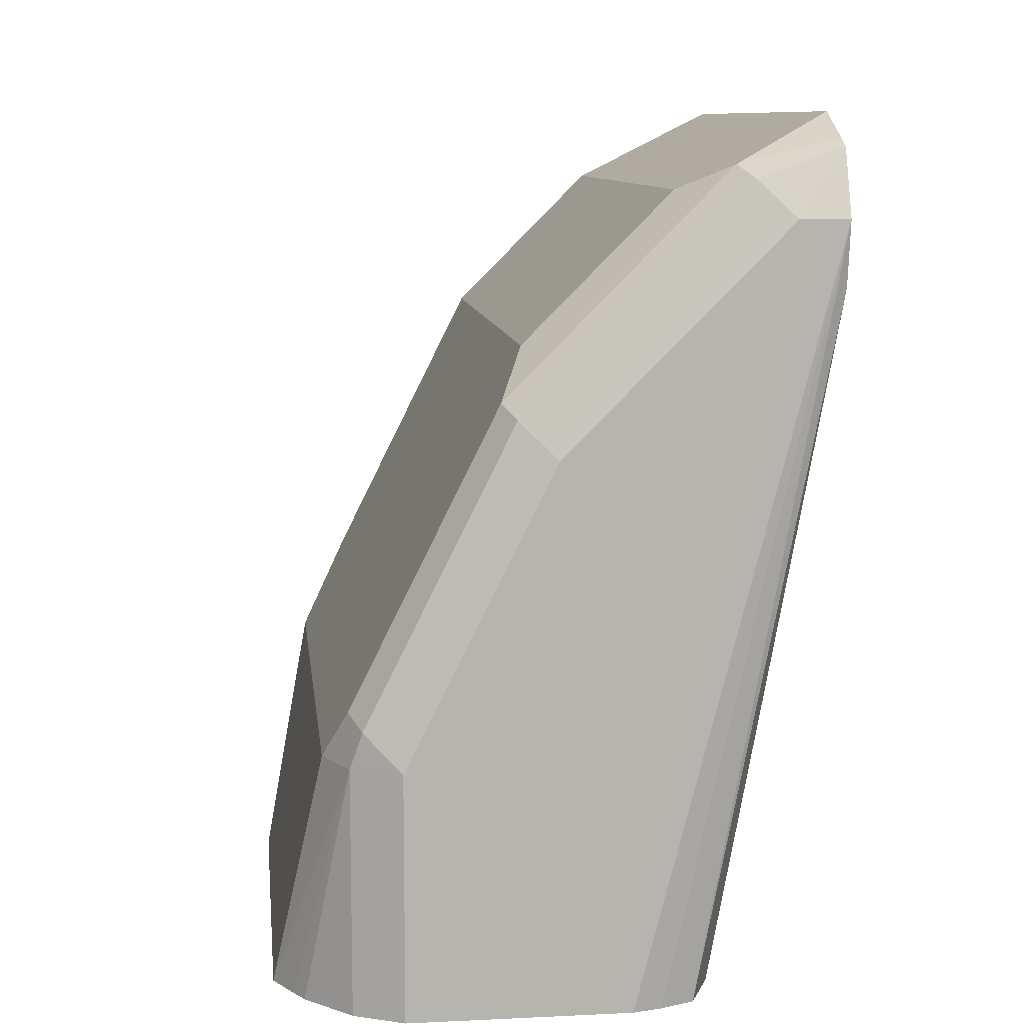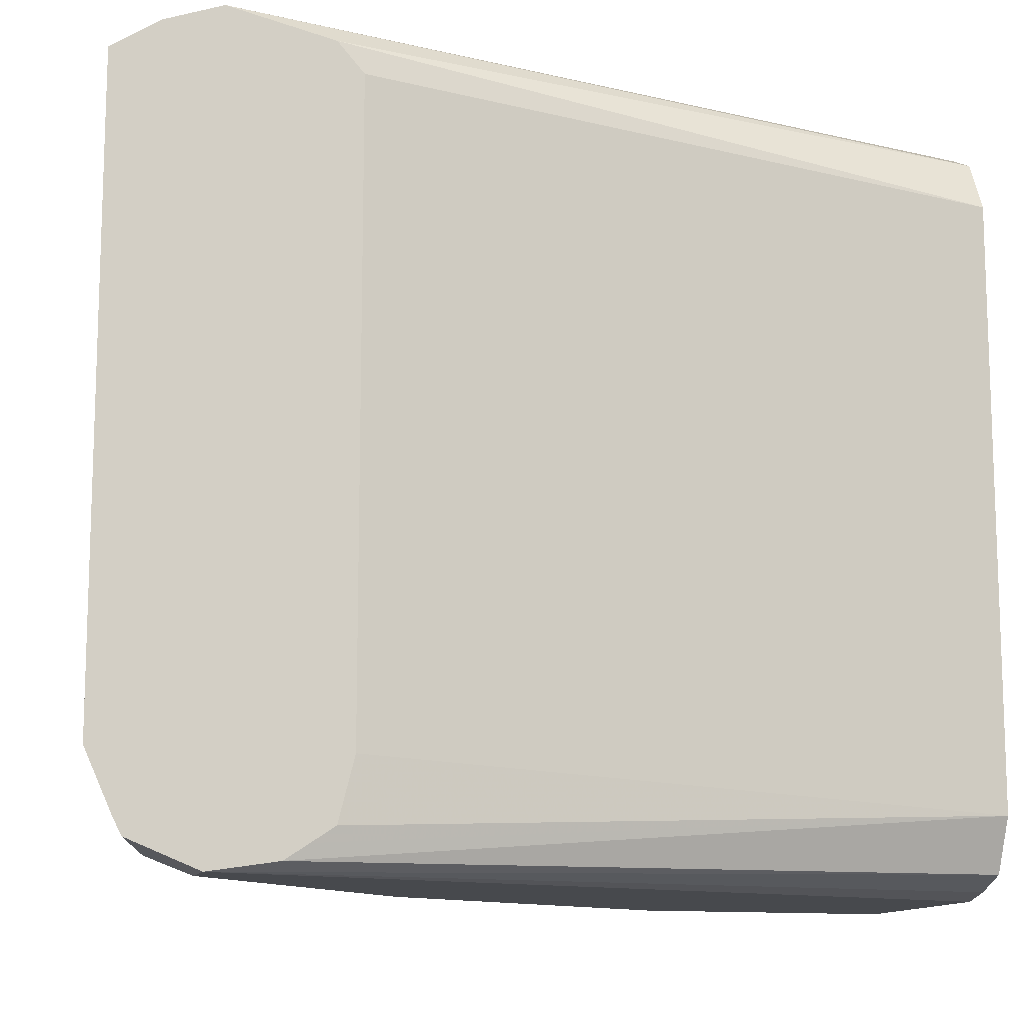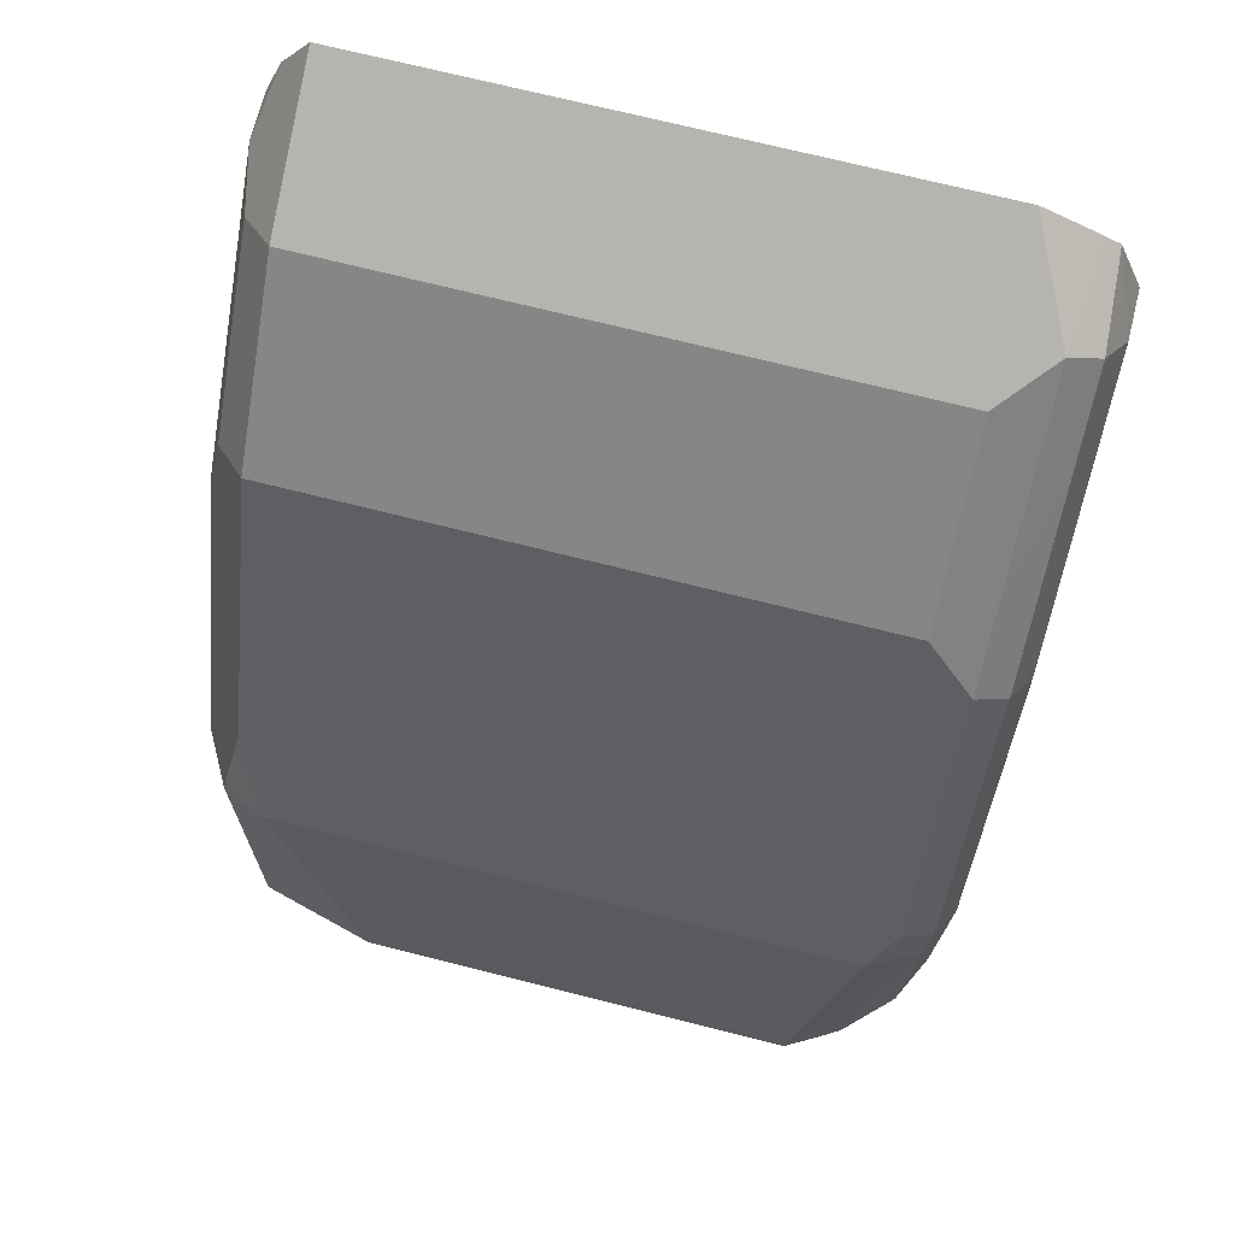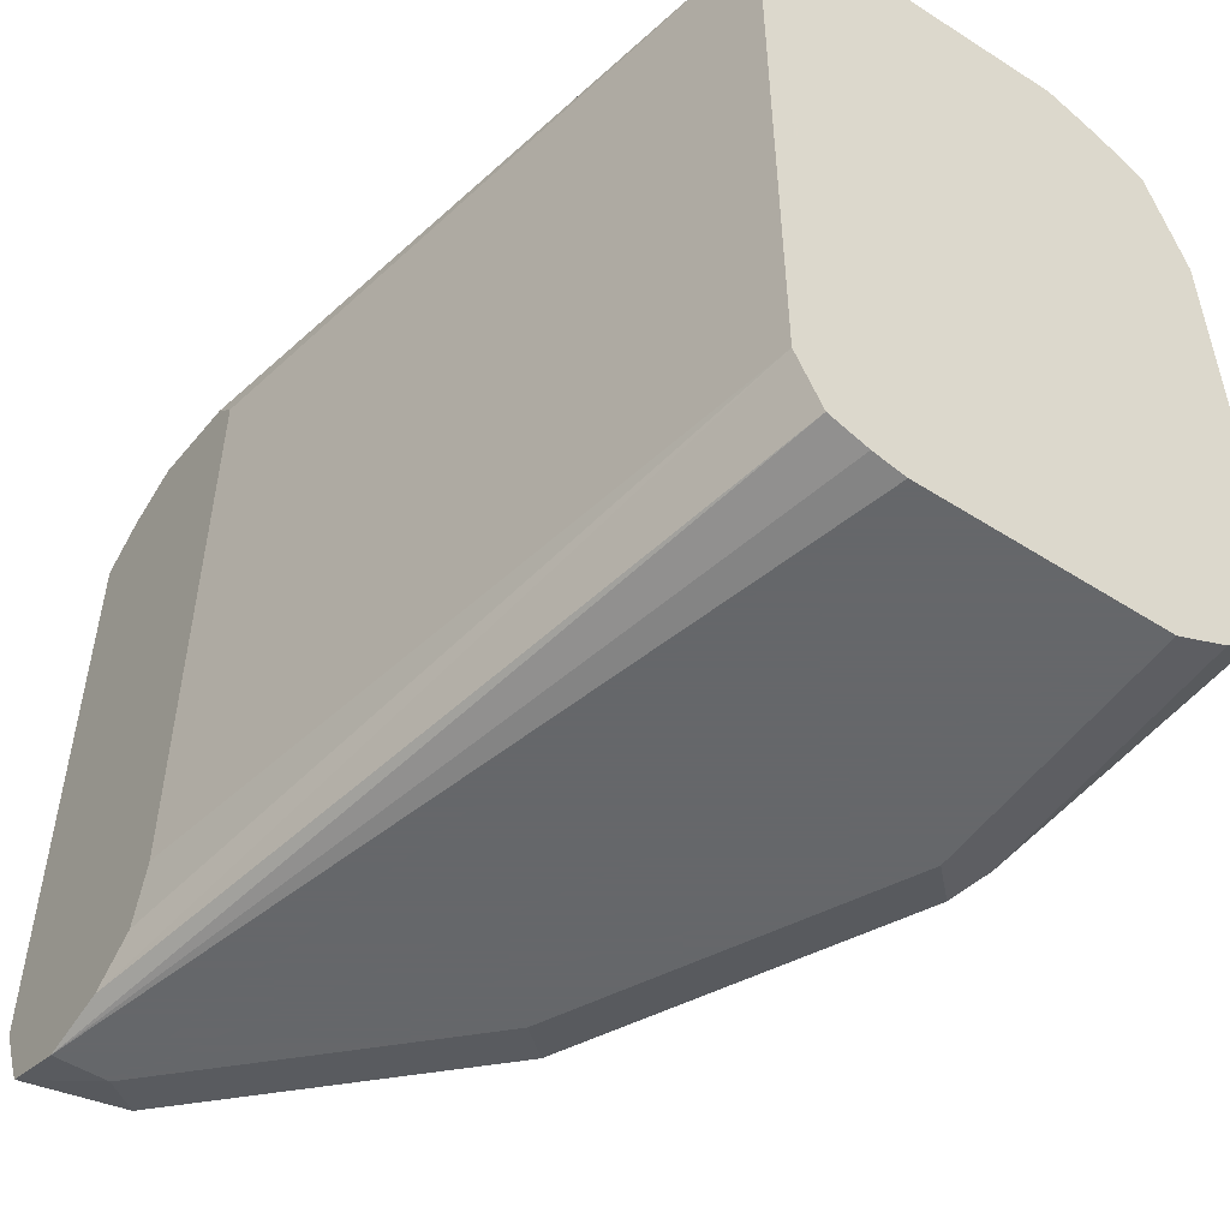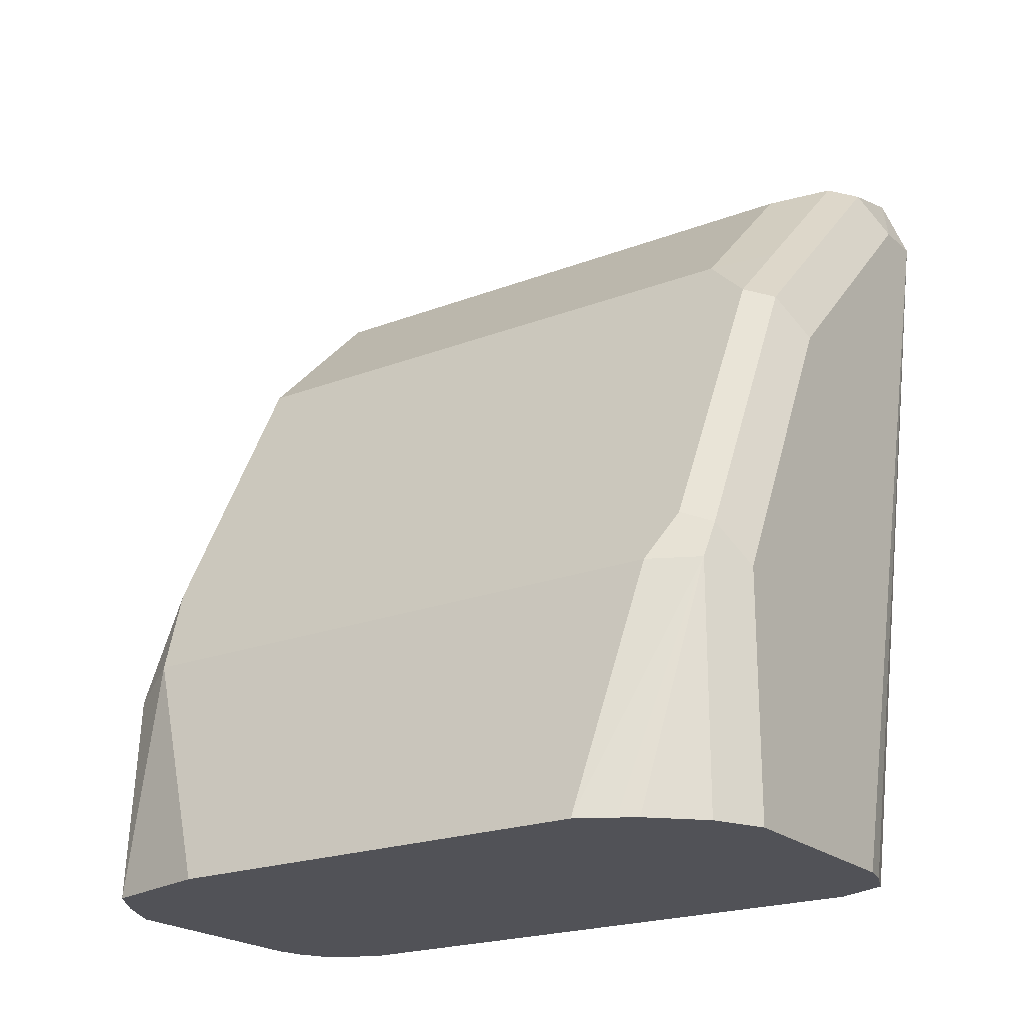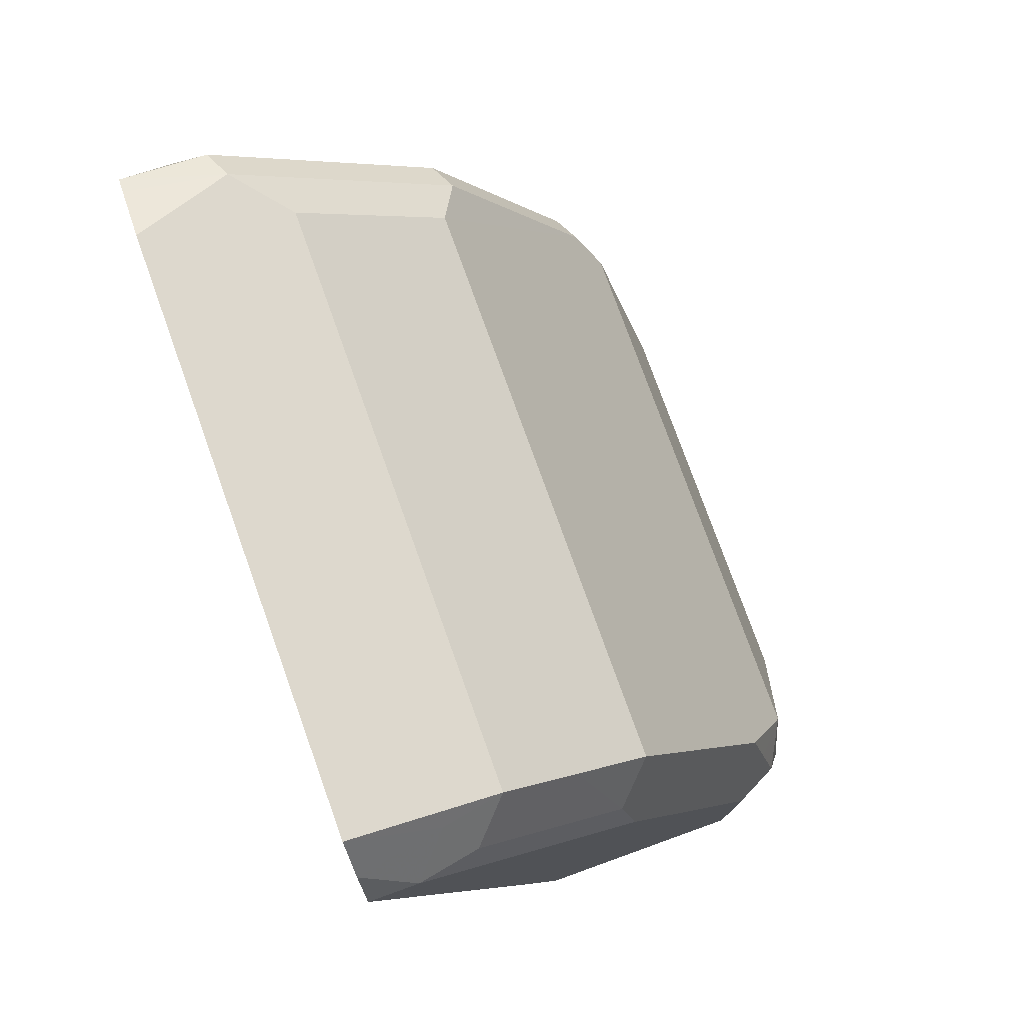
<metadata>
{"format":"obj","ext":"obj","renderer":"f3d","projection":"perspective","resolution":1024,"background":"white","views":[{"elev":9.9,"azim":-6.8,"up":"+Z"},{"elev":-12.2,"azim":74.2,"up":"+Y"},{"elev":72.0,"azim":-75.9,"up":"+Z"},{"elev":-52.0,"azim":145.4,"up":"+Y"},{"elev":-21.6,"azim":-56.0,"up":"+Z"},{"elev":77.0,"azim":160.2,"up":"+Z"}]}
</metadata>
<code>
v -0.1252 0.08941 0.01787
v -0.1401 0.08642 0.01488
v -0.1341 0.08047 0.02682
v -0.1192 0.08344 0.0298
v -0.1133 0.08463 0.03099
v -0.1133 0.08941 0.01787
v -0.161 0.08941 -0.0179
v -0.149 0.07747 0.02384
v -0.1759 0.08642 -0.02088
v -0.1133 0.07749 0.04168
v -0.1133 0.08419 -0.005981
v -0.1462 0.08395 -0.1671
v -0.1541 0.08787 -0.1671
v -0.161 0.08941 -0.1671
v -0.1788 0.08941 -0.03578
v -0.149 -0.06555 0.02384
v -0.1371 0.06555 0.0298
v -0.1133 0.05962 0.04172
v -0.1252 0.07152 0.03575
v -0.1669 0.07747 0.005953
v -0.1848 0.07747 -0.01193
v -0.1133 0.07749 -0.01195
v -0.14 0.07152 -0.1671
v -0.1429 0.07732 -0.1671
v -0.2146 0.08941 -0.1671
v -0.1878 0.08047 -0.02683
v -0.2146 0.08941 -0.1073
v -0.2235 0.08047 -0.09833
v -0.1371 -0.07747 0.0298
v -0.1669 -0.06555 0.005953
v -0.1133 -0.06553 0.04172
v -0.1848 -0.06555 -0.01193
v -0.2027 0.07747 -0.04769
v -0.1133 0.05962 -0.01197
v -0.14 -0.07152 -0.1671
v -0.2263 0.08353 -0.1671
v -0.2265 0.08344 -0.1133
v -0.2325 0.07152 -0.1073
v -0.2205 0.07747 -0.08343
v -0.1341 -0.08493 0.02682
v -0.1133 -0.08295 0.03377
v -0.1133 -0.07896 0.03575
v -0.1729 -0.07747 -0.005961
v -0.1907 -0.07747 -0.02386
v -0.2027 -0.06555 -0.04769
v -0.2265 -0.07747 -0.09537
v -0.2265 0.06555 -0.09537
v -0.1133 -0.06553 -0.01197
v -0.1457 -0.08428 -0.1671
v -0.1133 -0.07987 -0.008352
v -0.1133 -0.08342 -0.003018
v -0.1133 -0.08701 0.002377
v -0.2268 0.08328 -0.1671
v -0.2373 0.07632 -0.1671
v -0.2325 -0.07152 -0.1073
v -0.2447 0.048 -0.1671
v -0.1252 -0.08941 0.01787
v -0.152 -0.08493 0.008937
v -0.1133 -0.08941 0.01787
v -0.1878 -0.08493 -0.02683
v -0.2265 -0.08344 -0.1073
v -0.2235 -0.08493 -0.09833
v -0.154 -0.08766 -0.1671
v -0.2447 -0.05929 -0.1671
v -0.161 -0.08941 -0.0179
v -0.161 -0.08941 -0.1671
v -0.1788 -0.08941 -0.03578
v -0.2146 -0.08941 -0.1073
v -0.24 -0.06776 -0.1671
v -0.2374 -0.07208 -0.1671
v -0.2265 -0.08344 -0.1671
v -0.2224 -0.08549 -0.1671
v -0.2146 -0.08941 -0.1671
f 30 32 43
f 32 44 43
f 29 43 58
f 32 45 46
f 29 58 40
f 32 46 44
f 33 46 45
f 33 38 47
f 33 47 46
f 35 48 50
f 35 50 51
f 29 42 31
f 35 51 52
f 33 39 38
f 29 41 42
f 21 45 32
f 28 39 33
f 35 52 49
f 20 21 32
f 20 32 30
f 21 26 28
f 21 28 33
f 21 33 45
f 29 40 41
f 22 34 23
f 23 48 35
f 25 36 27
f 27 36 37
f 27 37 28
f 28 37 38
f 28 38 39
f 23 34 48
f 36 53 37
f 57 66 59
f 37 54 38
f 57 67 68
f 57 68 73
f 57 73 66
f 17 31 18
f 58 60 67
f 58 67 65
f 57 65 67
f 59 66 63
f 61 68 62
f 61 64 69
f 61 69 70
f 61 70 71
f 61 71 72
f 61 72 68
f 60 62 67
f 55 64 61
f 49 59 63
f 49 52 59
f 38 55 46
f 38 46 47
f 38 54 56
f 38 56 64
f 38 64 55
f 40 57 41
f 40 58 65
f 40 65 57
f 41 57 59
f 43 44 60
f 43 60 58
f 44 46 62
f 44 62 60
f 46 55 61
f 46 61 62
f 37 53 54
f 17 29 31
f 11 22 23
f 16 30 43
f 5 10 18
f 5 18 31
f 5 31 42
f 5 42 41
f 5 41 59
f 5 59 52
f 4 10 5
f 5 52 51
f 5 50 48
f 5 48 34
f 5 34 22
f 5 22 11
f 5 11 6
f 6 11 12
f 5 51 50
f 6 12 13
f 3 10 4
f 2 20 8
f 62 68 67
f 1 2 8
f 1 8 3
f 1 3 4
f 1 4 5
f 1 5 6
f 3 8 10
f 1 6 14
f 1 25 27
f 1 27 15
f 1 15 7
f 1 7 9
f 1 9 2
f 2 9 20
f 1 14 25
f 16 43 29
f 6 13 14
f 8 16 29
f 12 73 72
f 12 72 71
f 12 71 70
f 12 70 69
f 12 69 64
f 12 64 56
f 12 66 73
f 12 56 54
f 12 53 36
f 12 36 25
f 12 25 14
f 12 14 13
f 15 27 28
f 15 28 26
f 12 54 53
f 7 15 9
f 12 63 66
f 12 35 49
f 8 29 17
f 8 17 18
f 8 18 19
f 8 19 10
f 8 20 30
f 8 30 16
f 12 49 63
f 9 15 26
f 9 21 20
f 10 19 18
f 11 23 24
f 11 24 12
f 12 24 23
f 12 23 35
f 9 26 21
f 68 72 73

</code>
